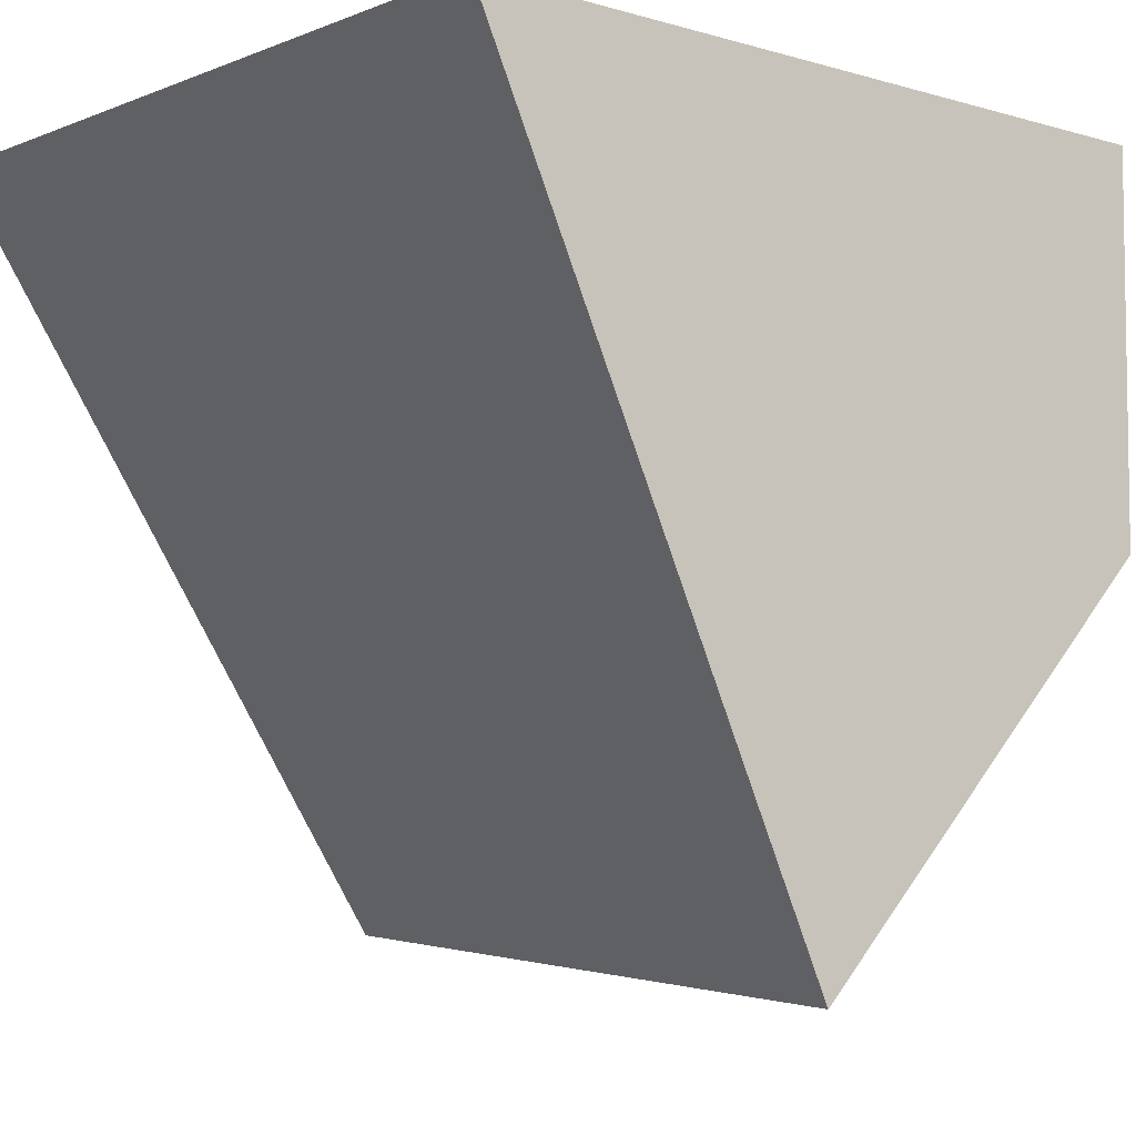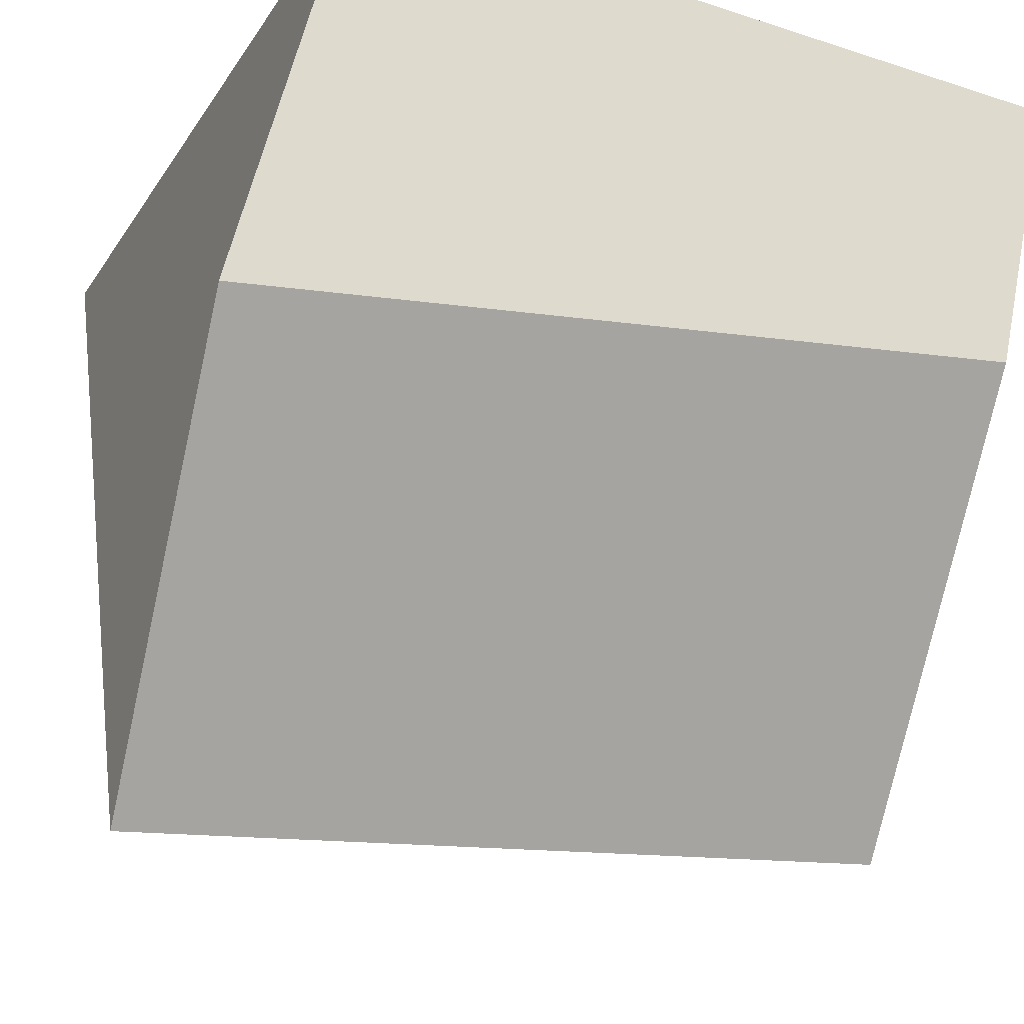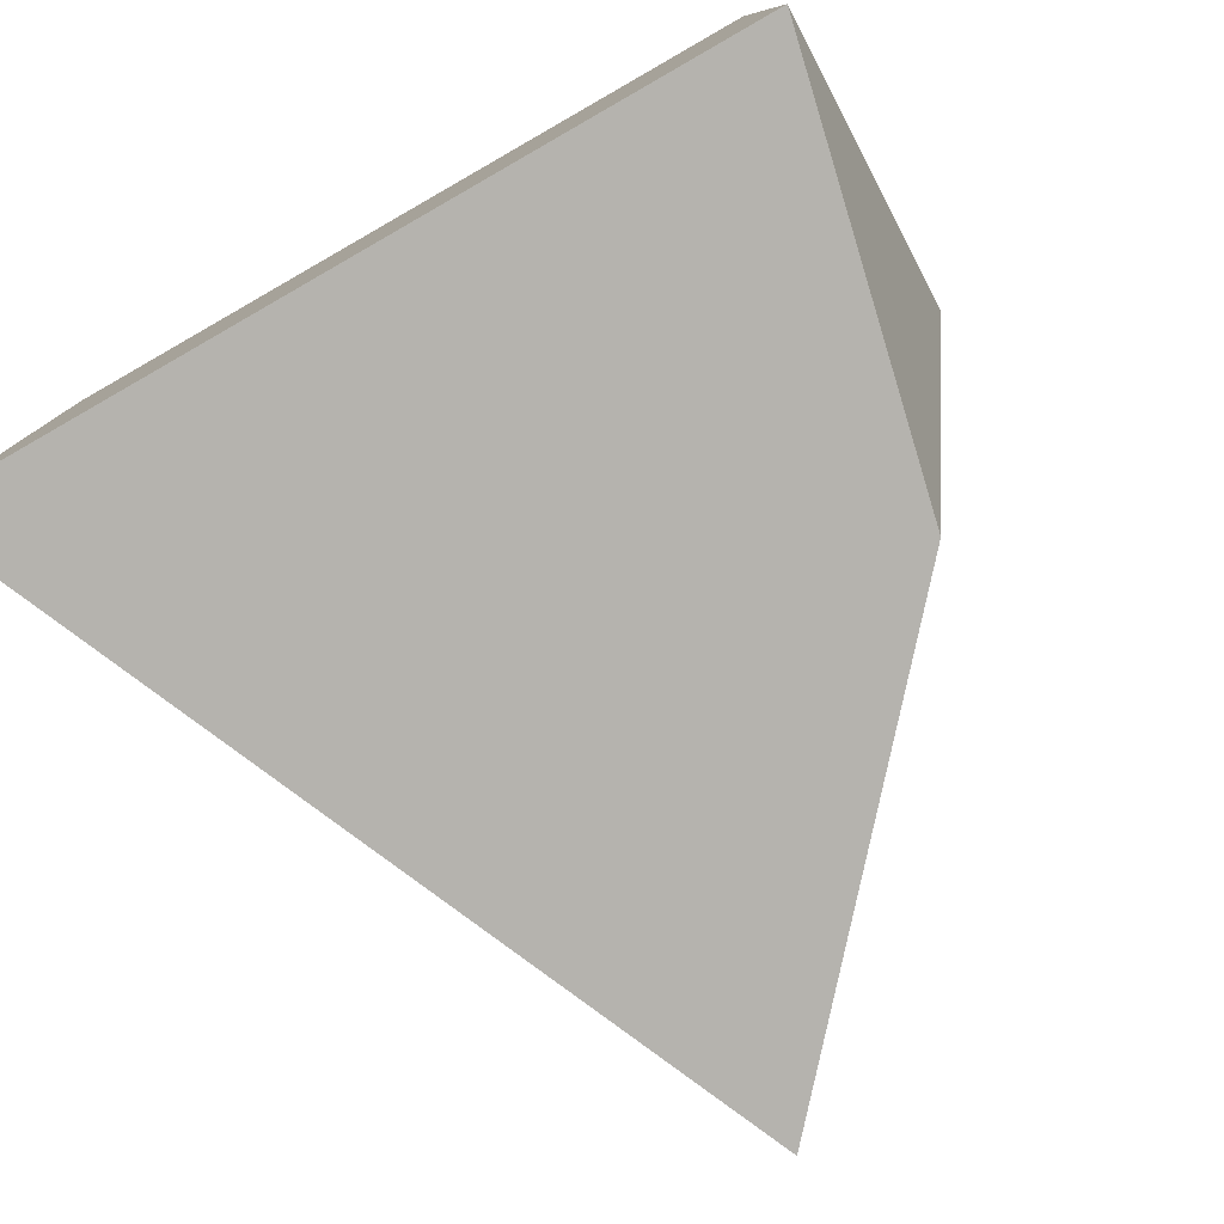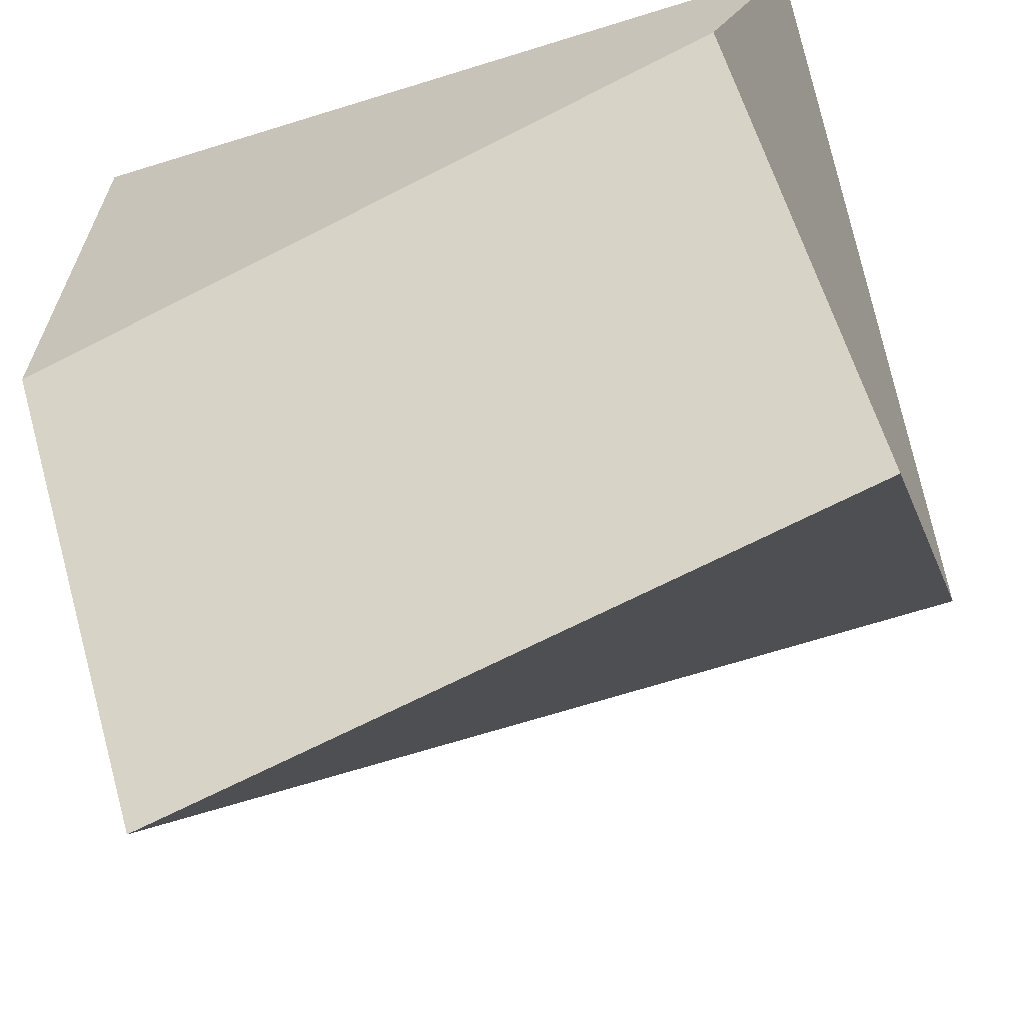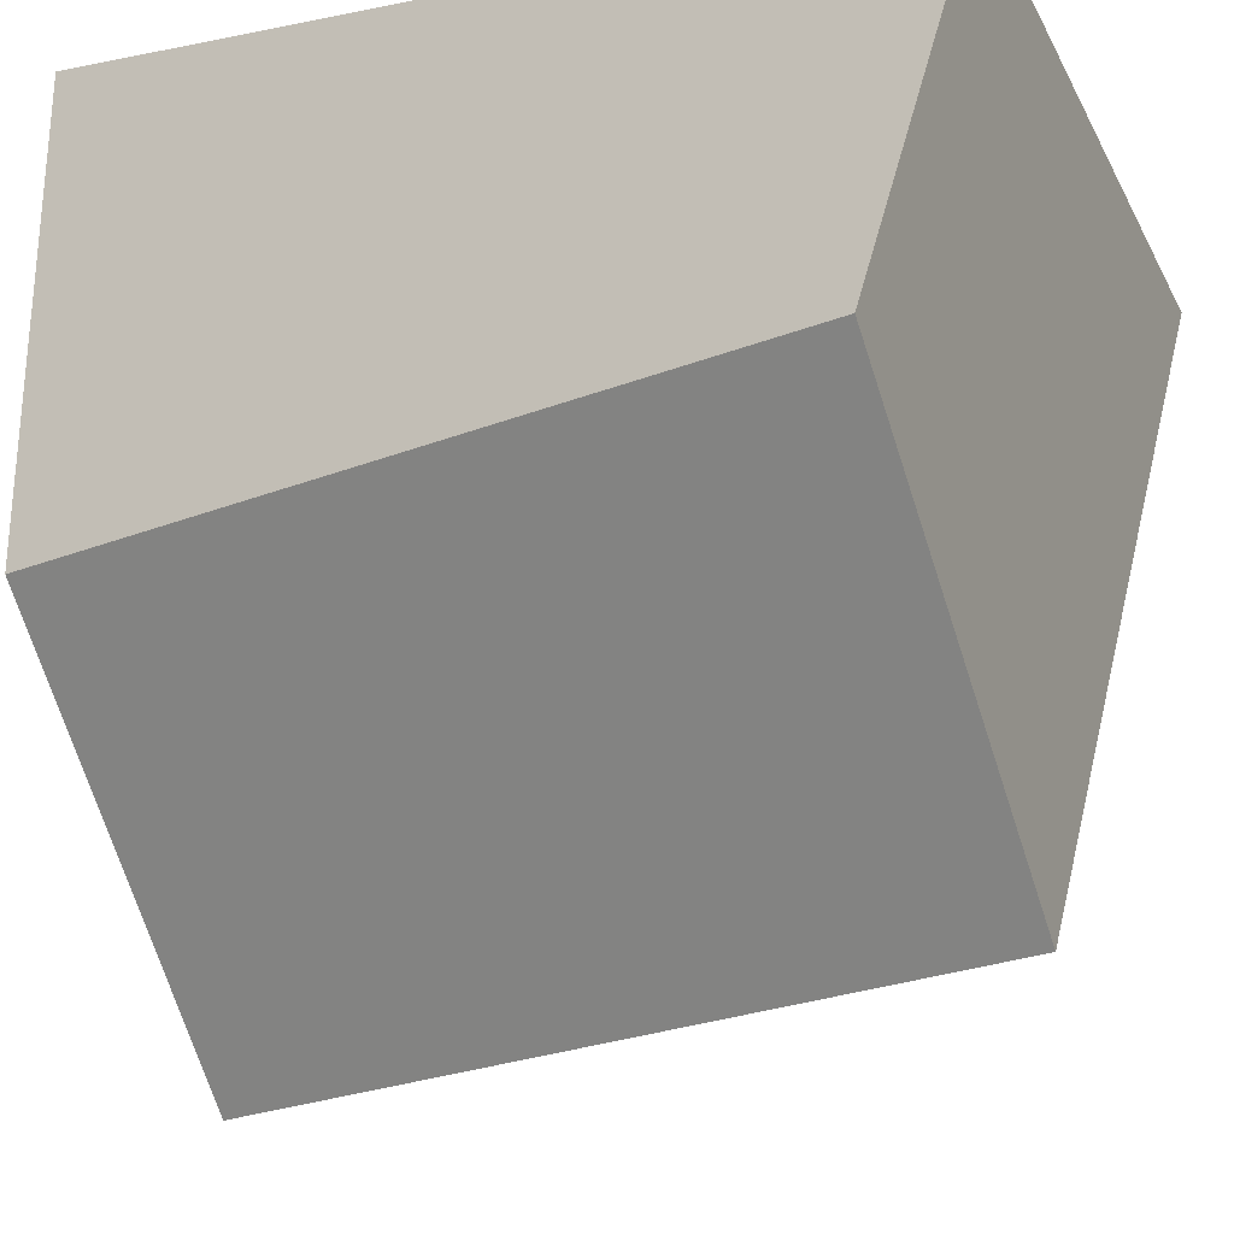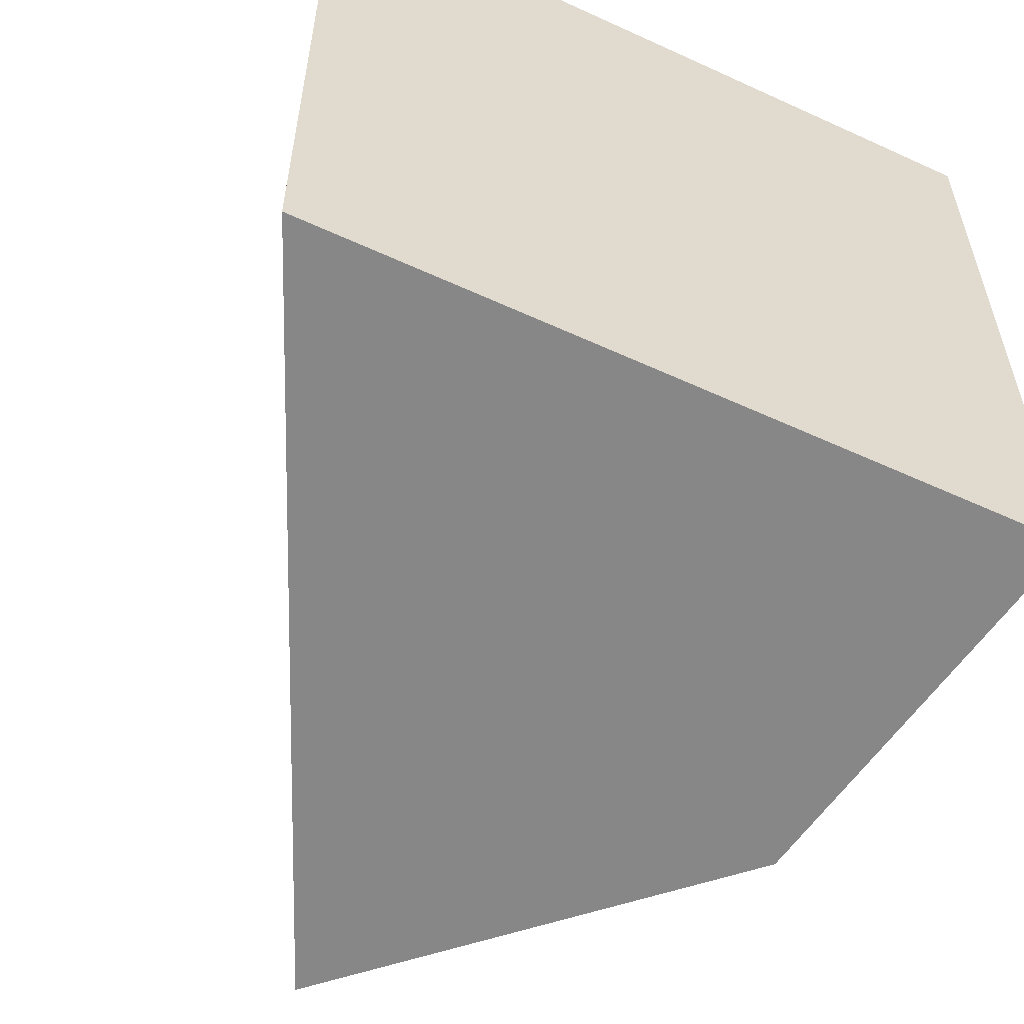
<metadata>
{"format":"obj","ext":"obj","renderer":"f3d","projection":"perspective","resolution":1024,"background":"white","views":[{"elev":-6.9,"azim":139.2,"up":"+Y"},{"elev":-27.9,"azim":-116.5,"up":"+Y"},{"elev":-79.6,"azim":-150.2,"up":"+Z"},{"elev":-69.7,"azim":-72.9,"up":"+Y"},{"elev":-20.1,"azim":-69.6,"up":"+Y"},{"elev":-57.2,"azim":154.5,"up":"+Z"}]}
</metadata>
<code>
o Cube
v 0.02089 -1.02 -1.296
v -0.2585 -0.8742 0.6472
v -1.155 0.1177 0.5305
v -0.8449 -0.02286 -1.411
v 0.9095 1 -1.22
v 0.9095 1 0.7796
v -1.09 1 0.7796
v -1.09 1 -1.22
f 1 2 3 4
f 5 8 7 6
f 1 5 6 2
f 2 6 7 3
f 3 7 8 4
f 5 1 4 8

</code>
